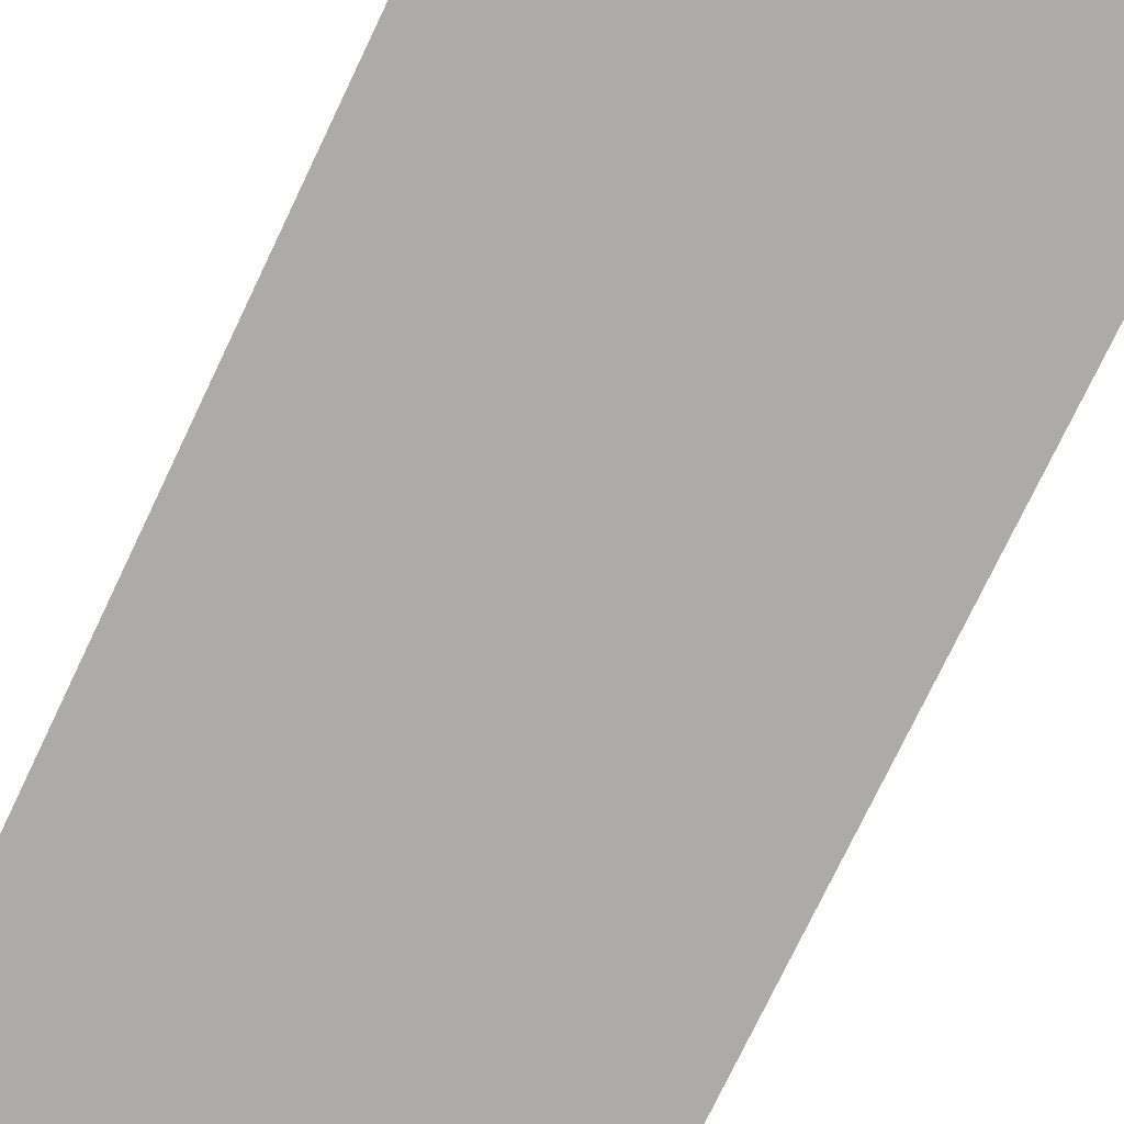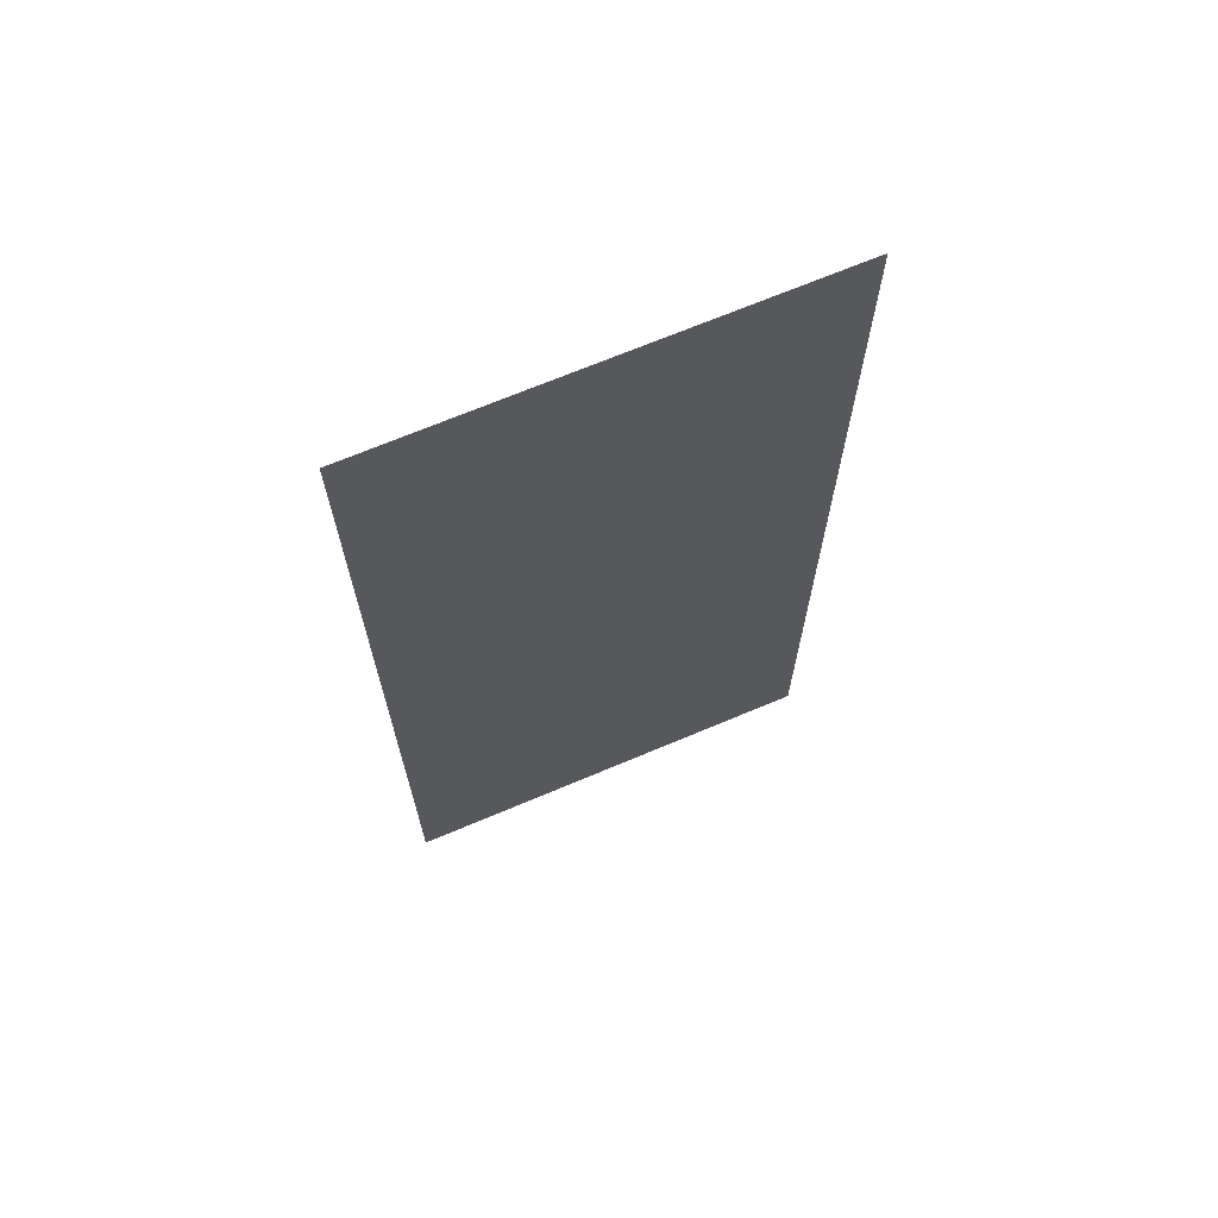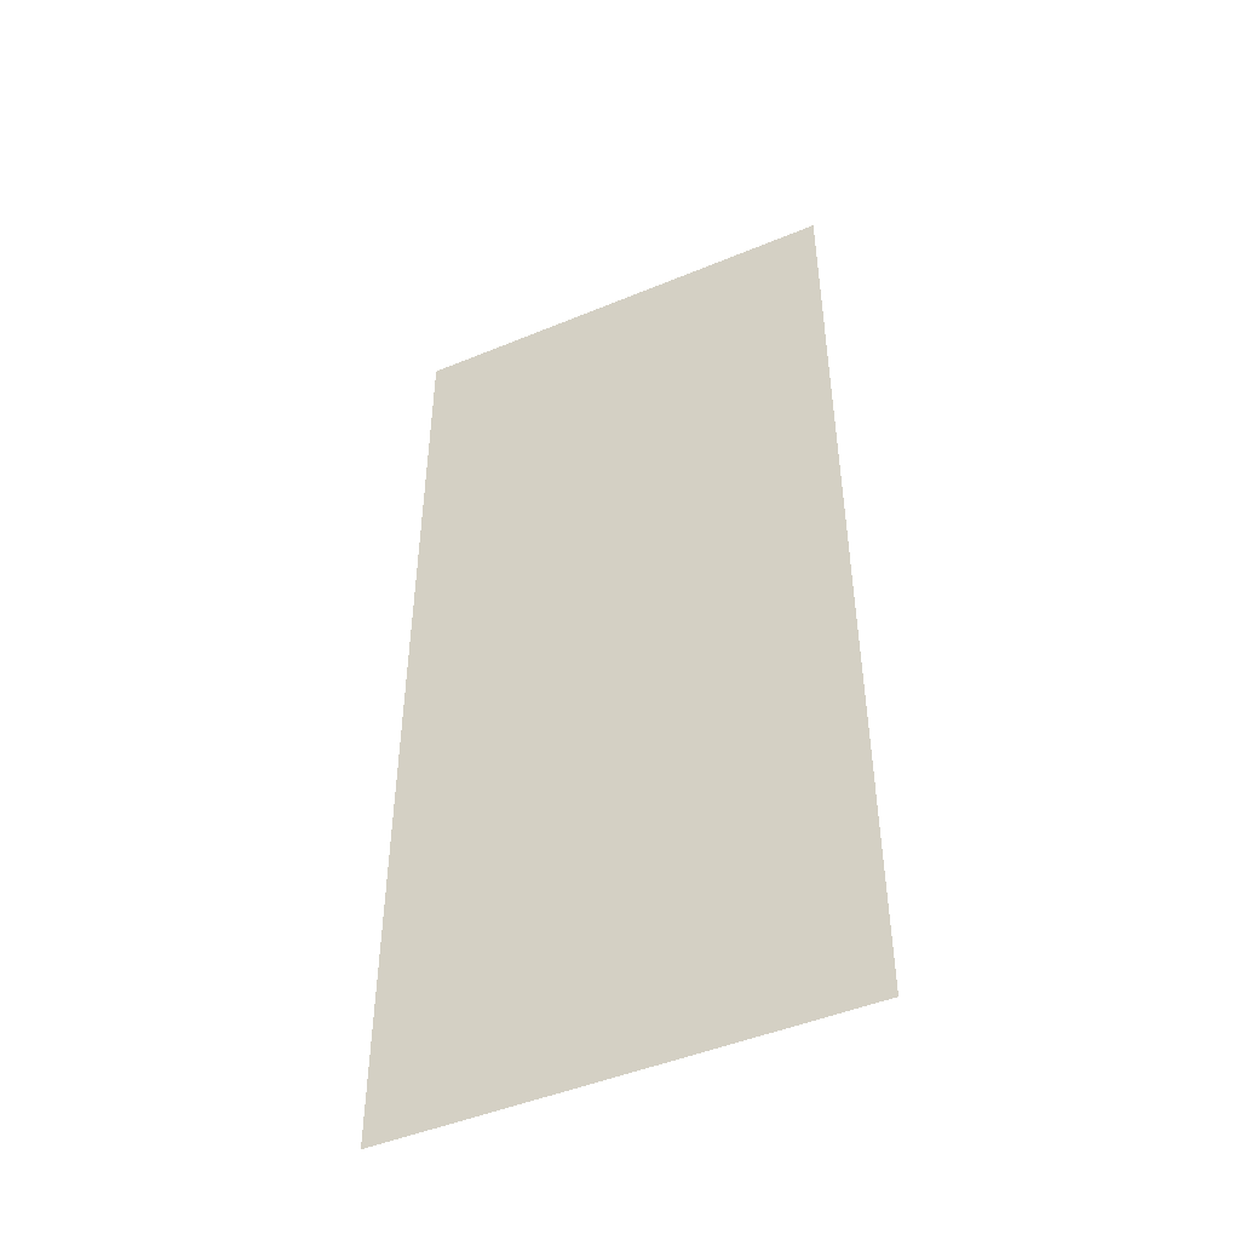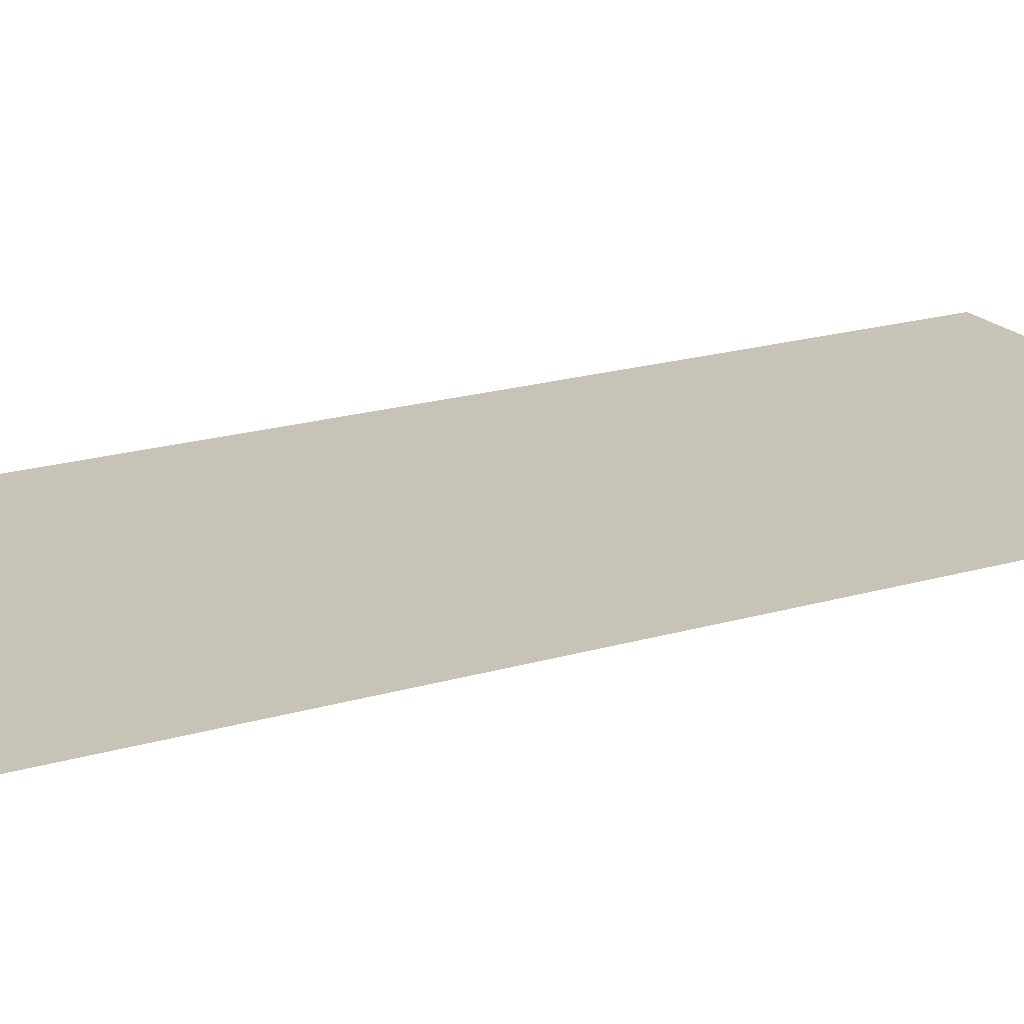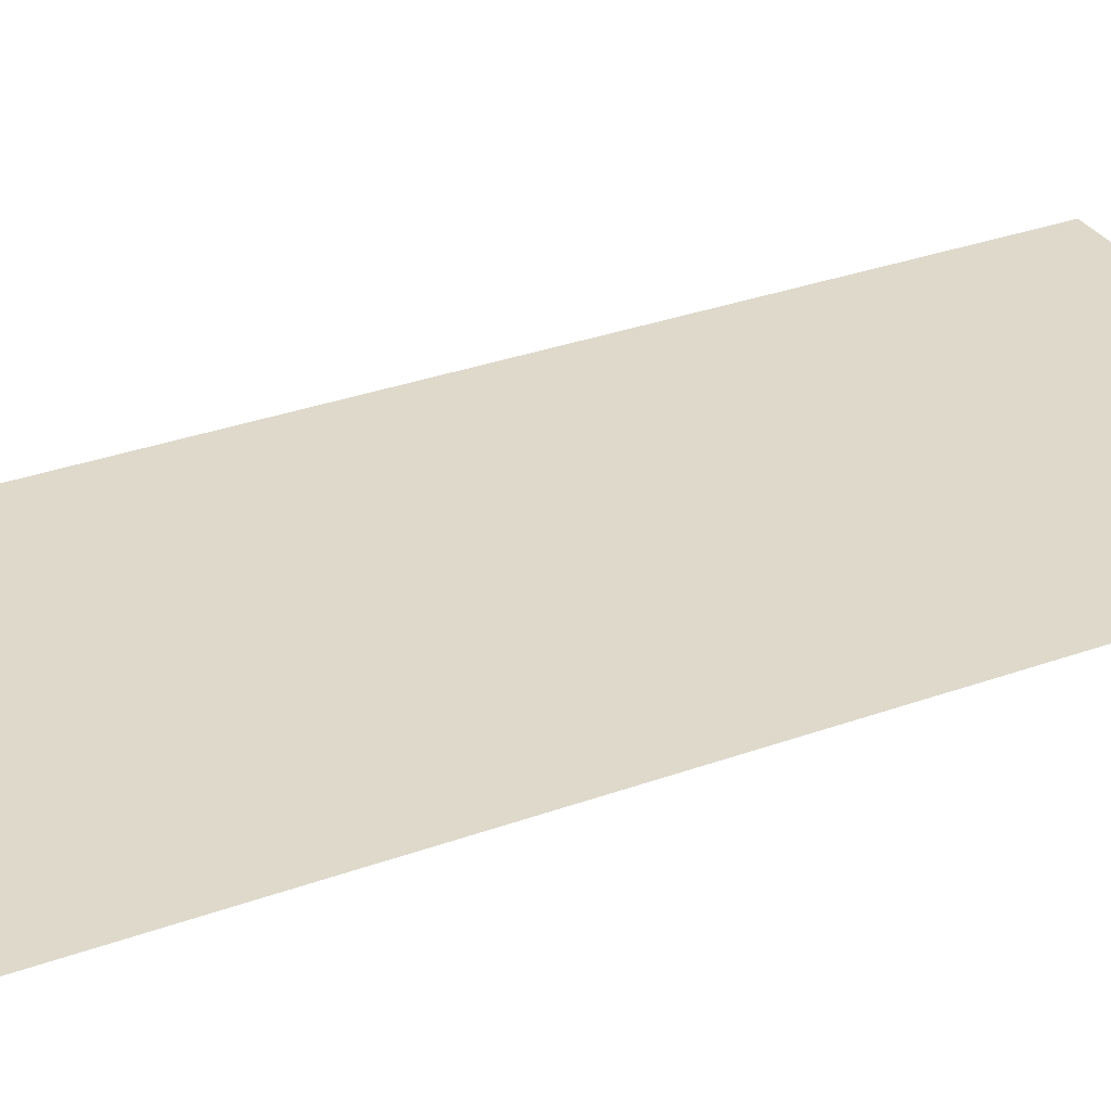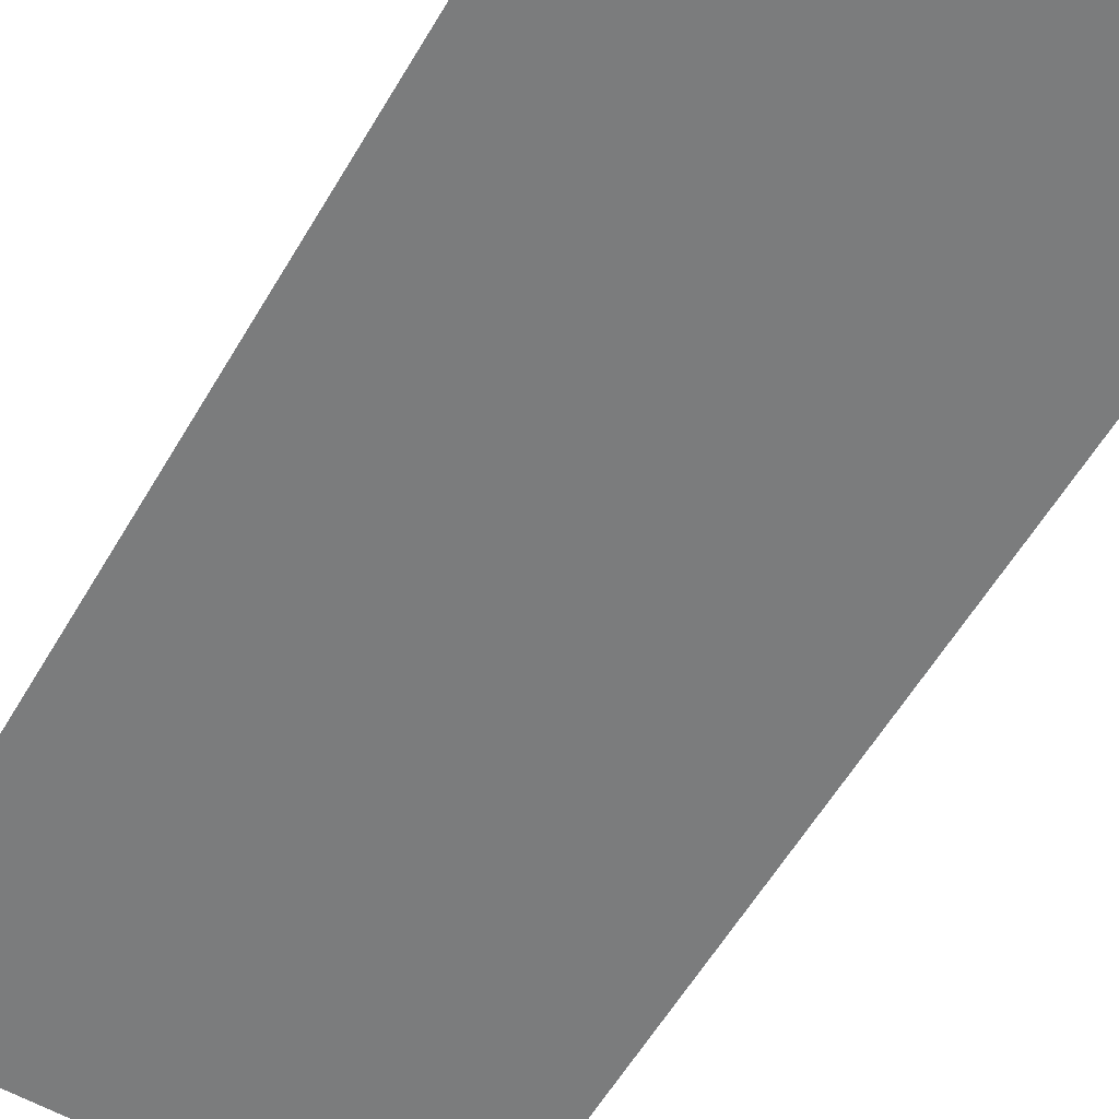
<metadata>
{"format":"obj","ext":"obj","renderer":"f3d","projection":"perspective","resolution":1024,"background":"white","views":[{"elev":-76.2,"azim":154.4,"up":"+Y"},{"elev":69.2,"azim":-22.9,"up":"+Z"},{"elev":-47.7,"azim":-155.0,"up":"+Z"},{"elev":19.7,"azim":-118.9,"up":"+Y"},{"elev":31.7,"azim":-117.2,"up":"+Y"},{"elev":-58.6,"azim":-30.3,"up":"+Y"}]}
</metadata>
<code>
v  14 -0 -0
v  -14 -0 -0
v  -14 -0 16
v  14 -0 16
v  14 0 -32
v  -14 0 -32
v  -14 -0 -16
v  14 -0 -16
v  -14 -0 32
v  14 -0 32
g Plane005
f 1 2 3
f 3 4 1
f 5 6 7
f 7 8 5
f 8 7 2
f 2 1 8
f 9 10 4
f 4 3 9

</code>
